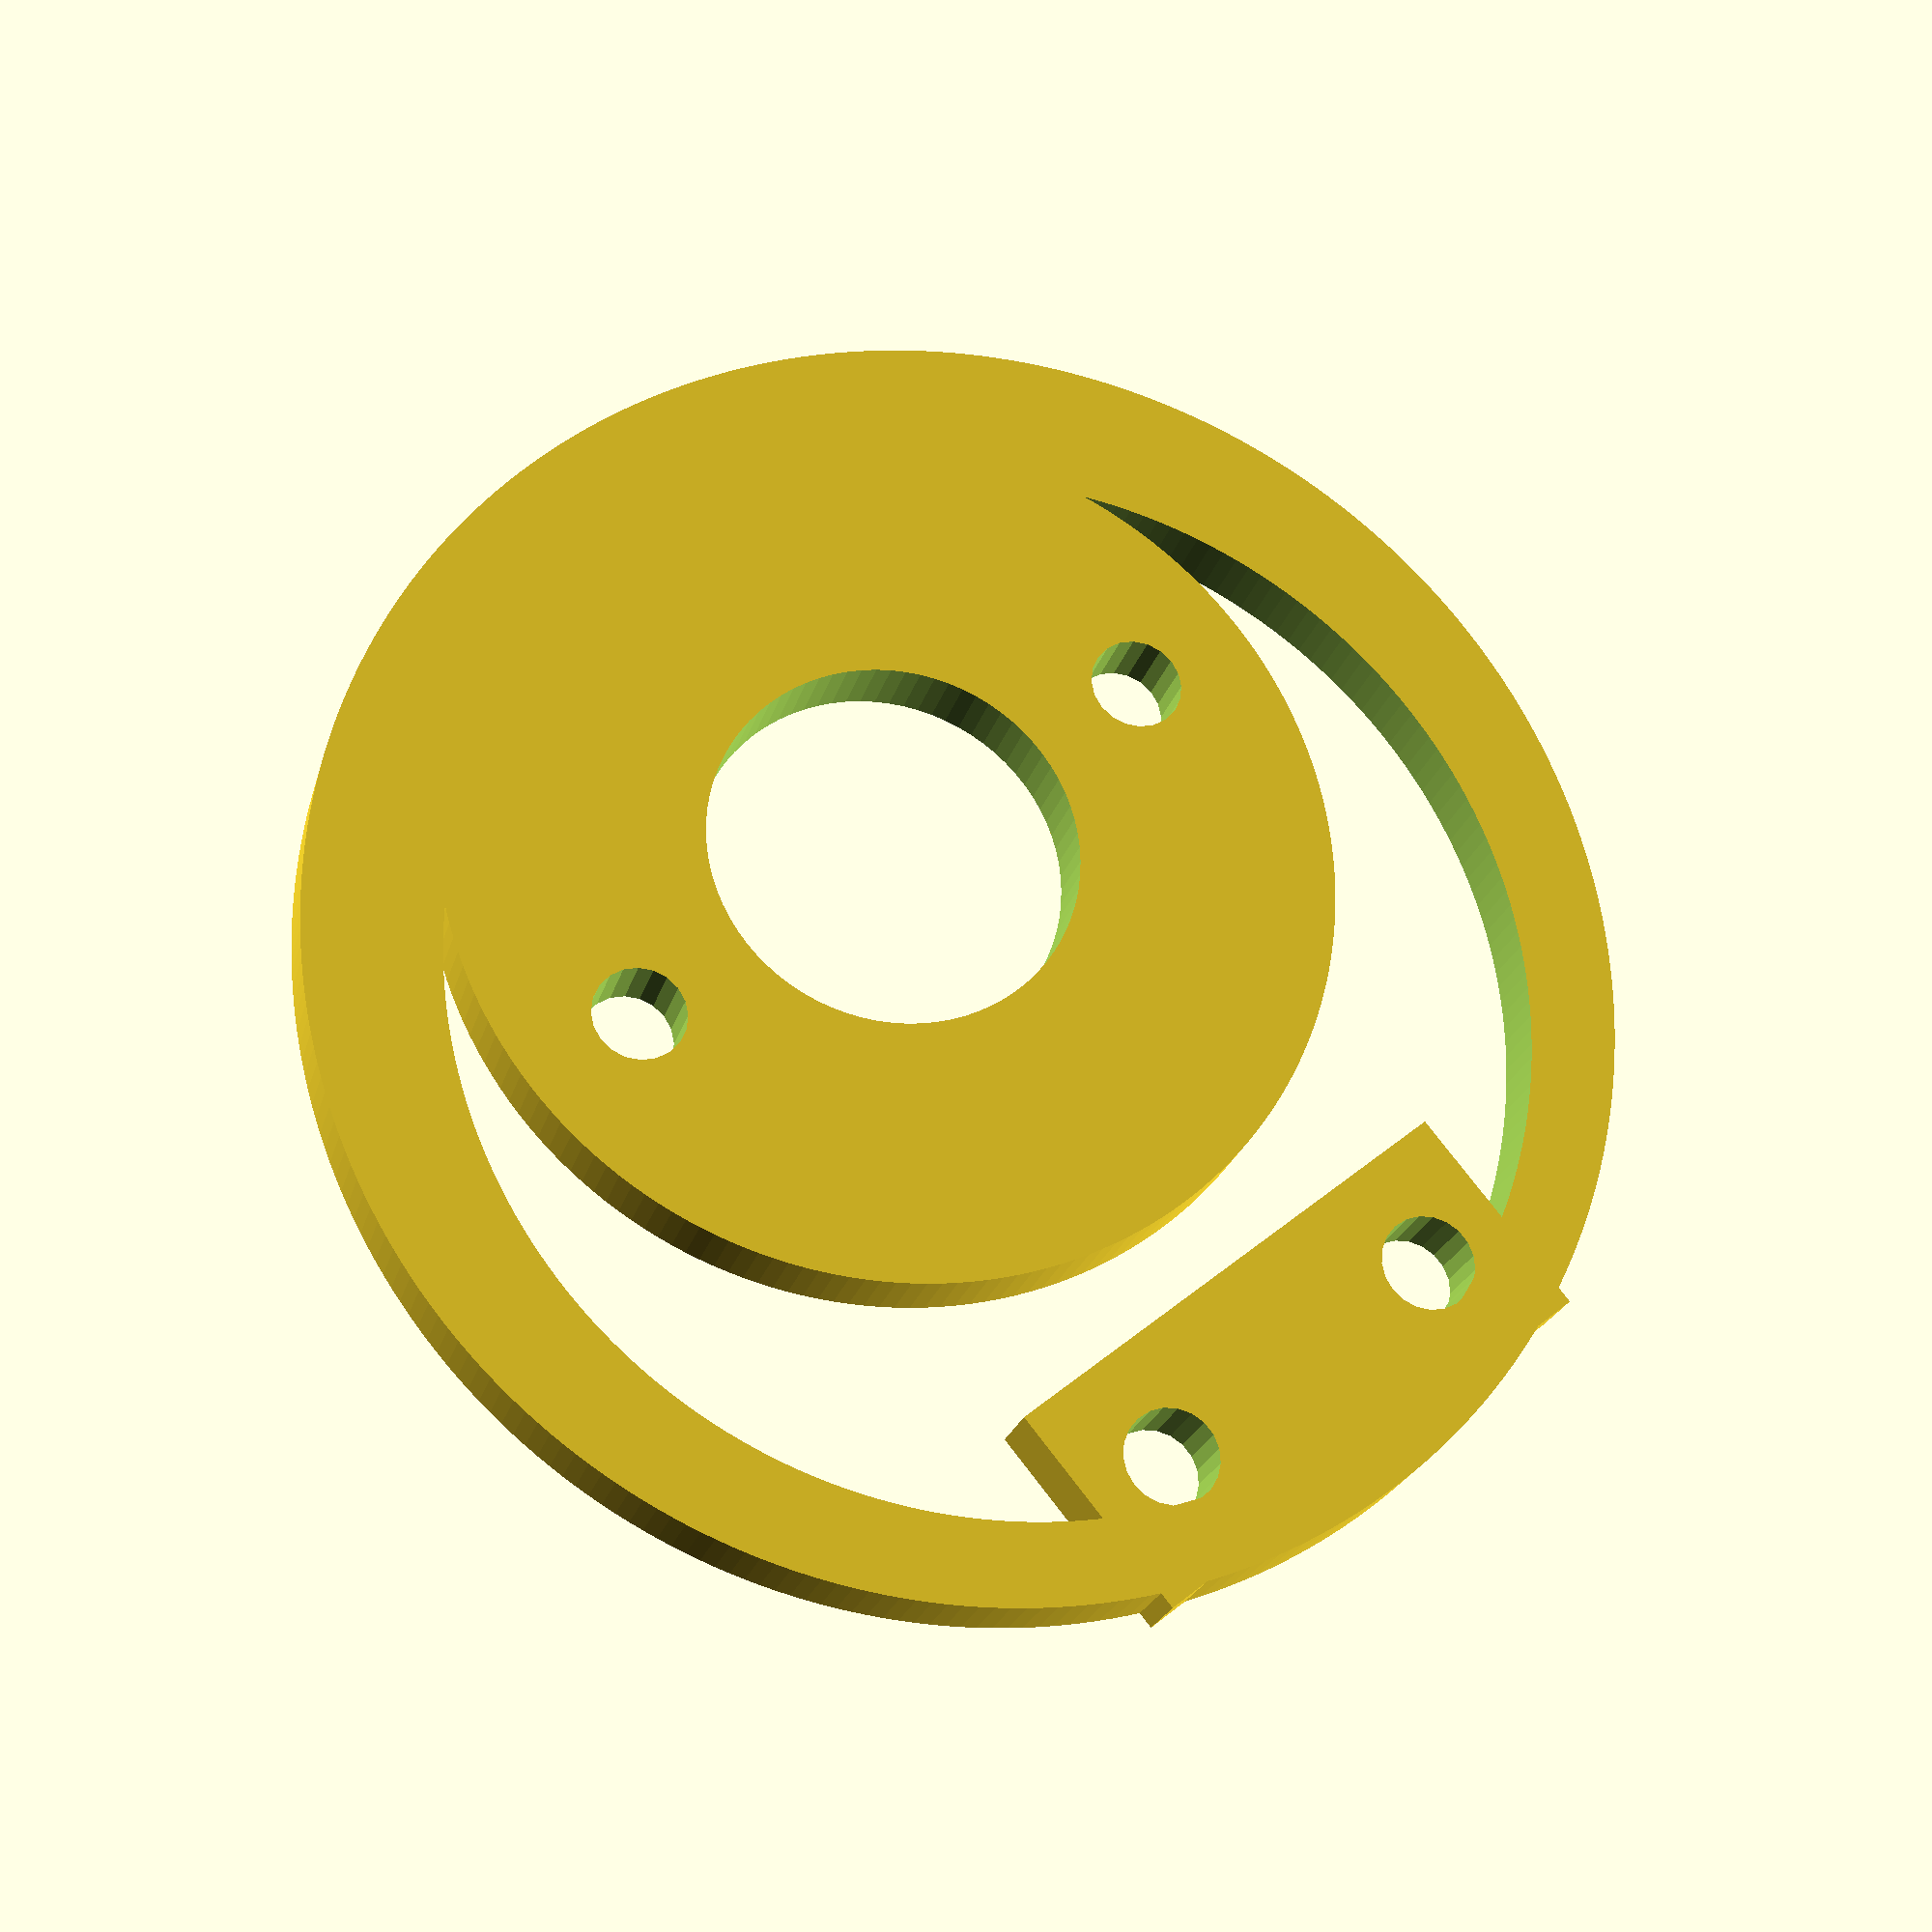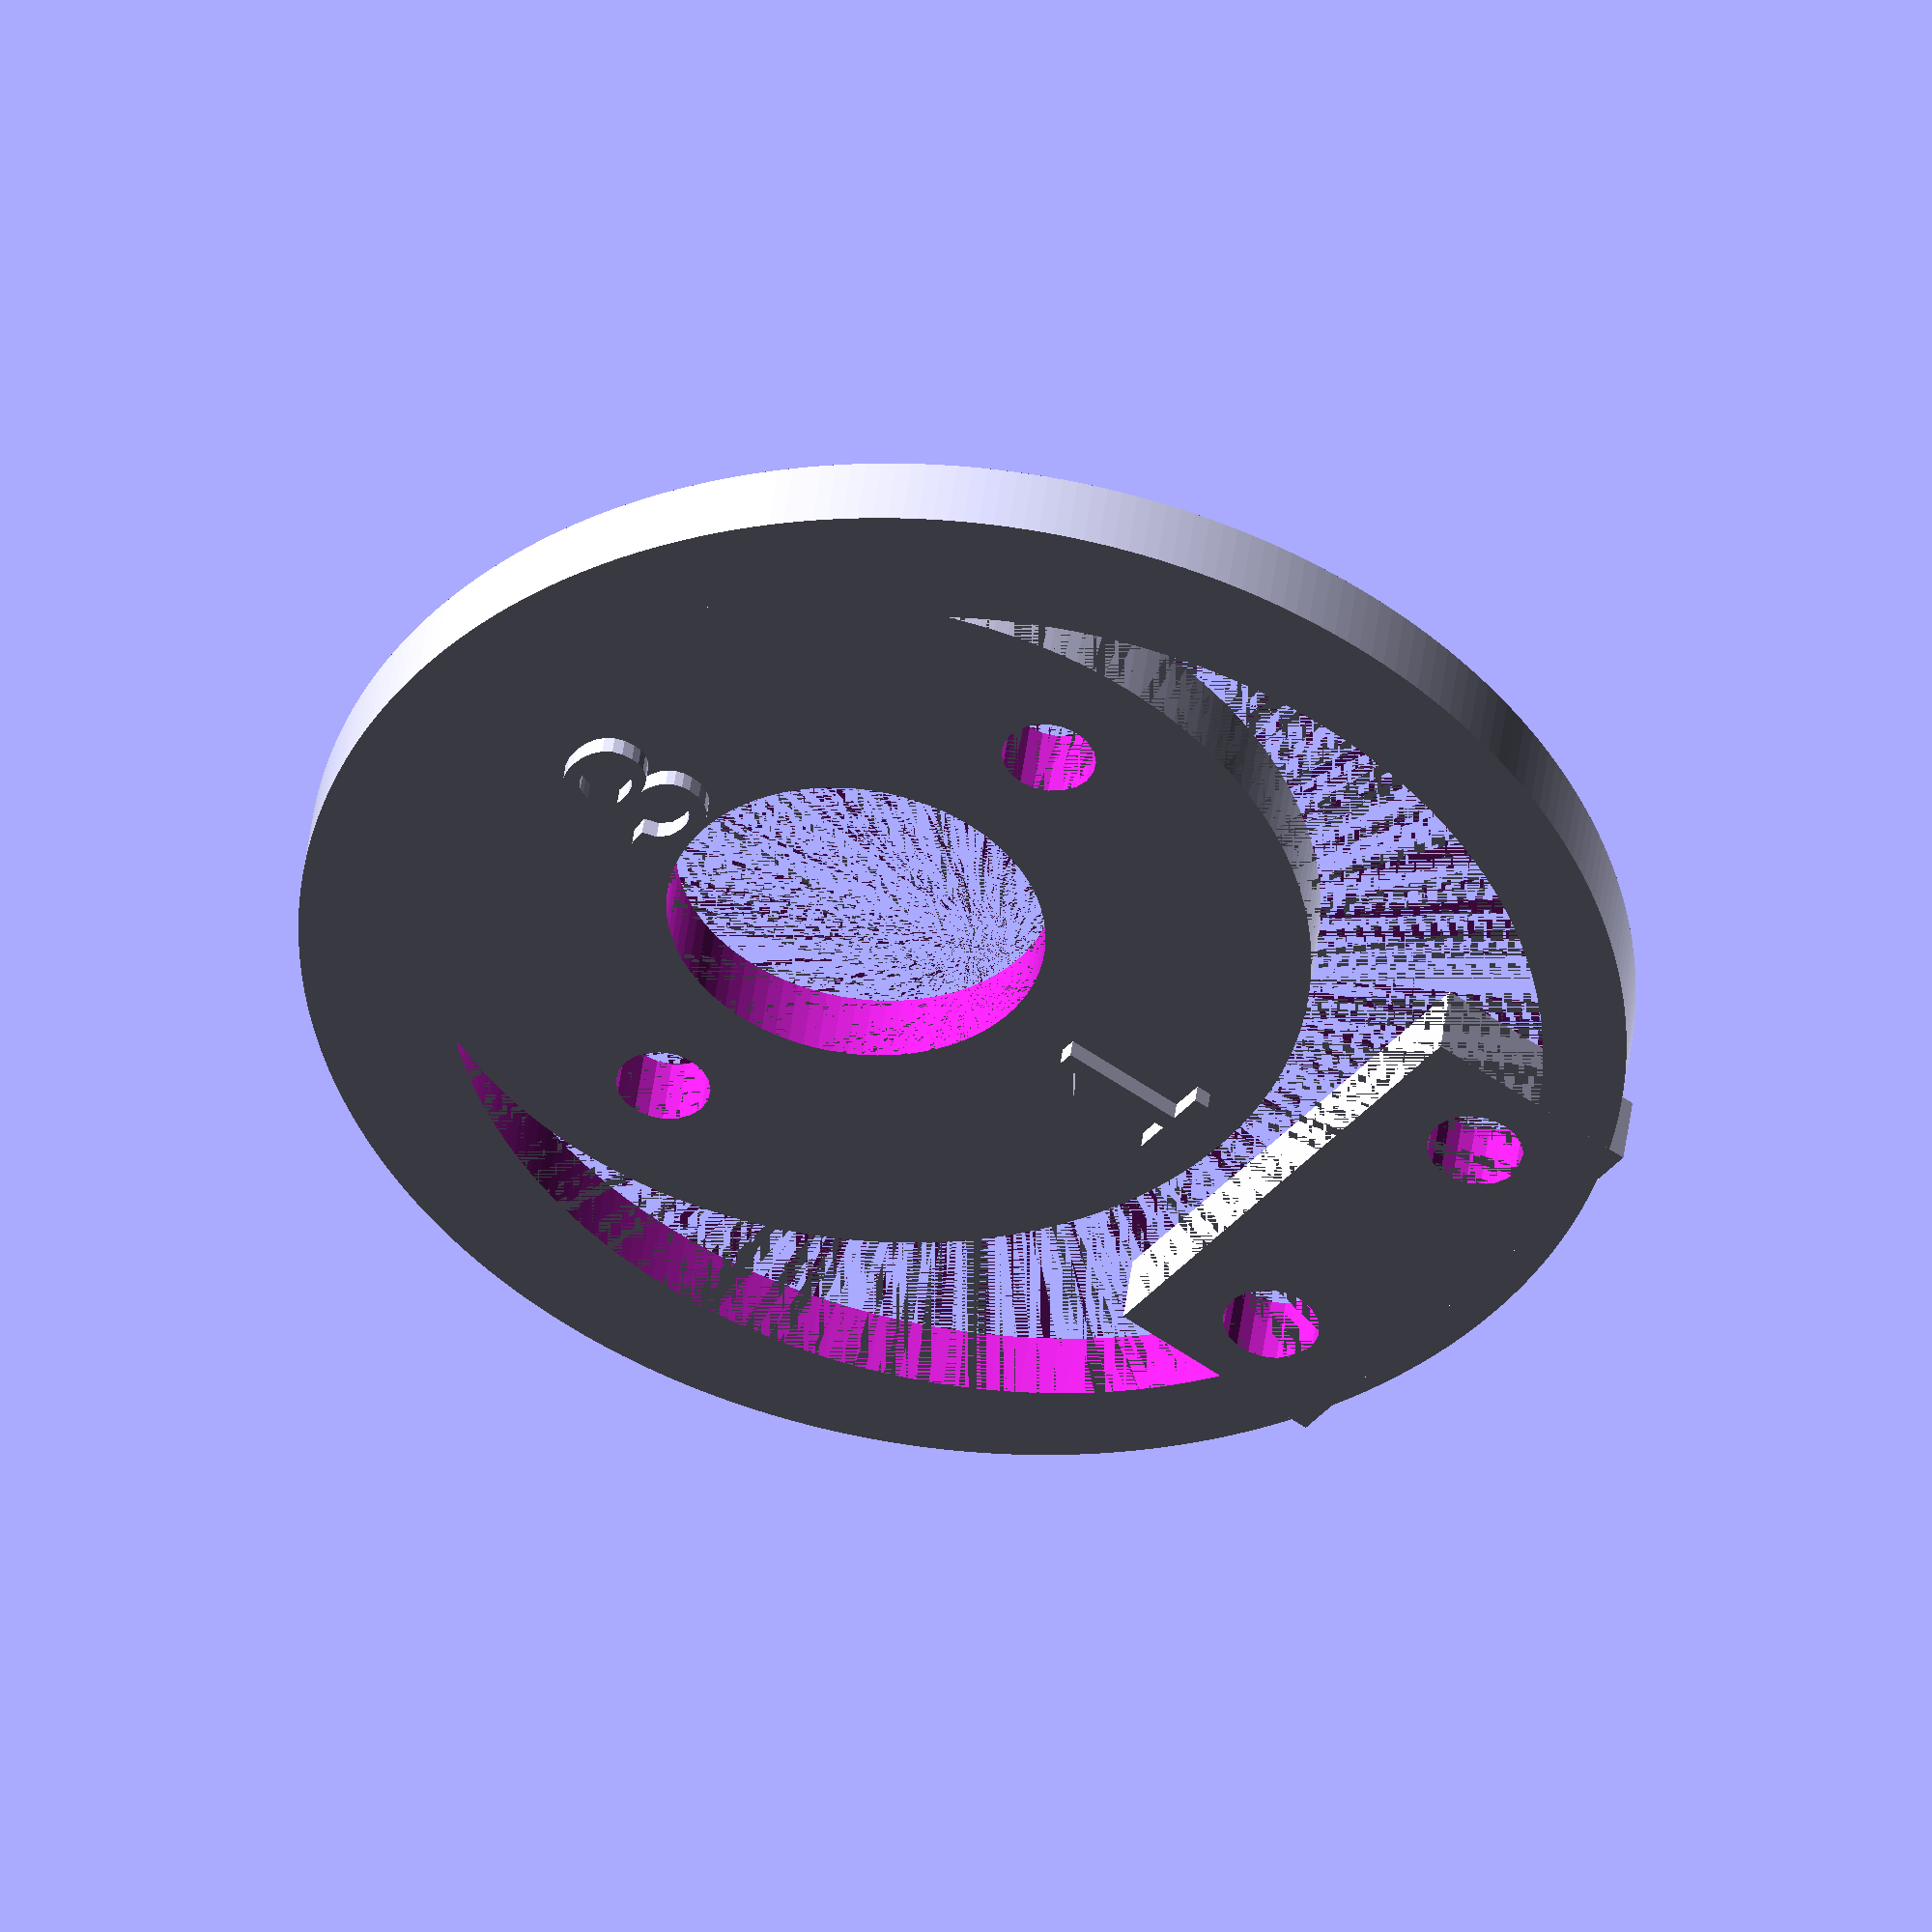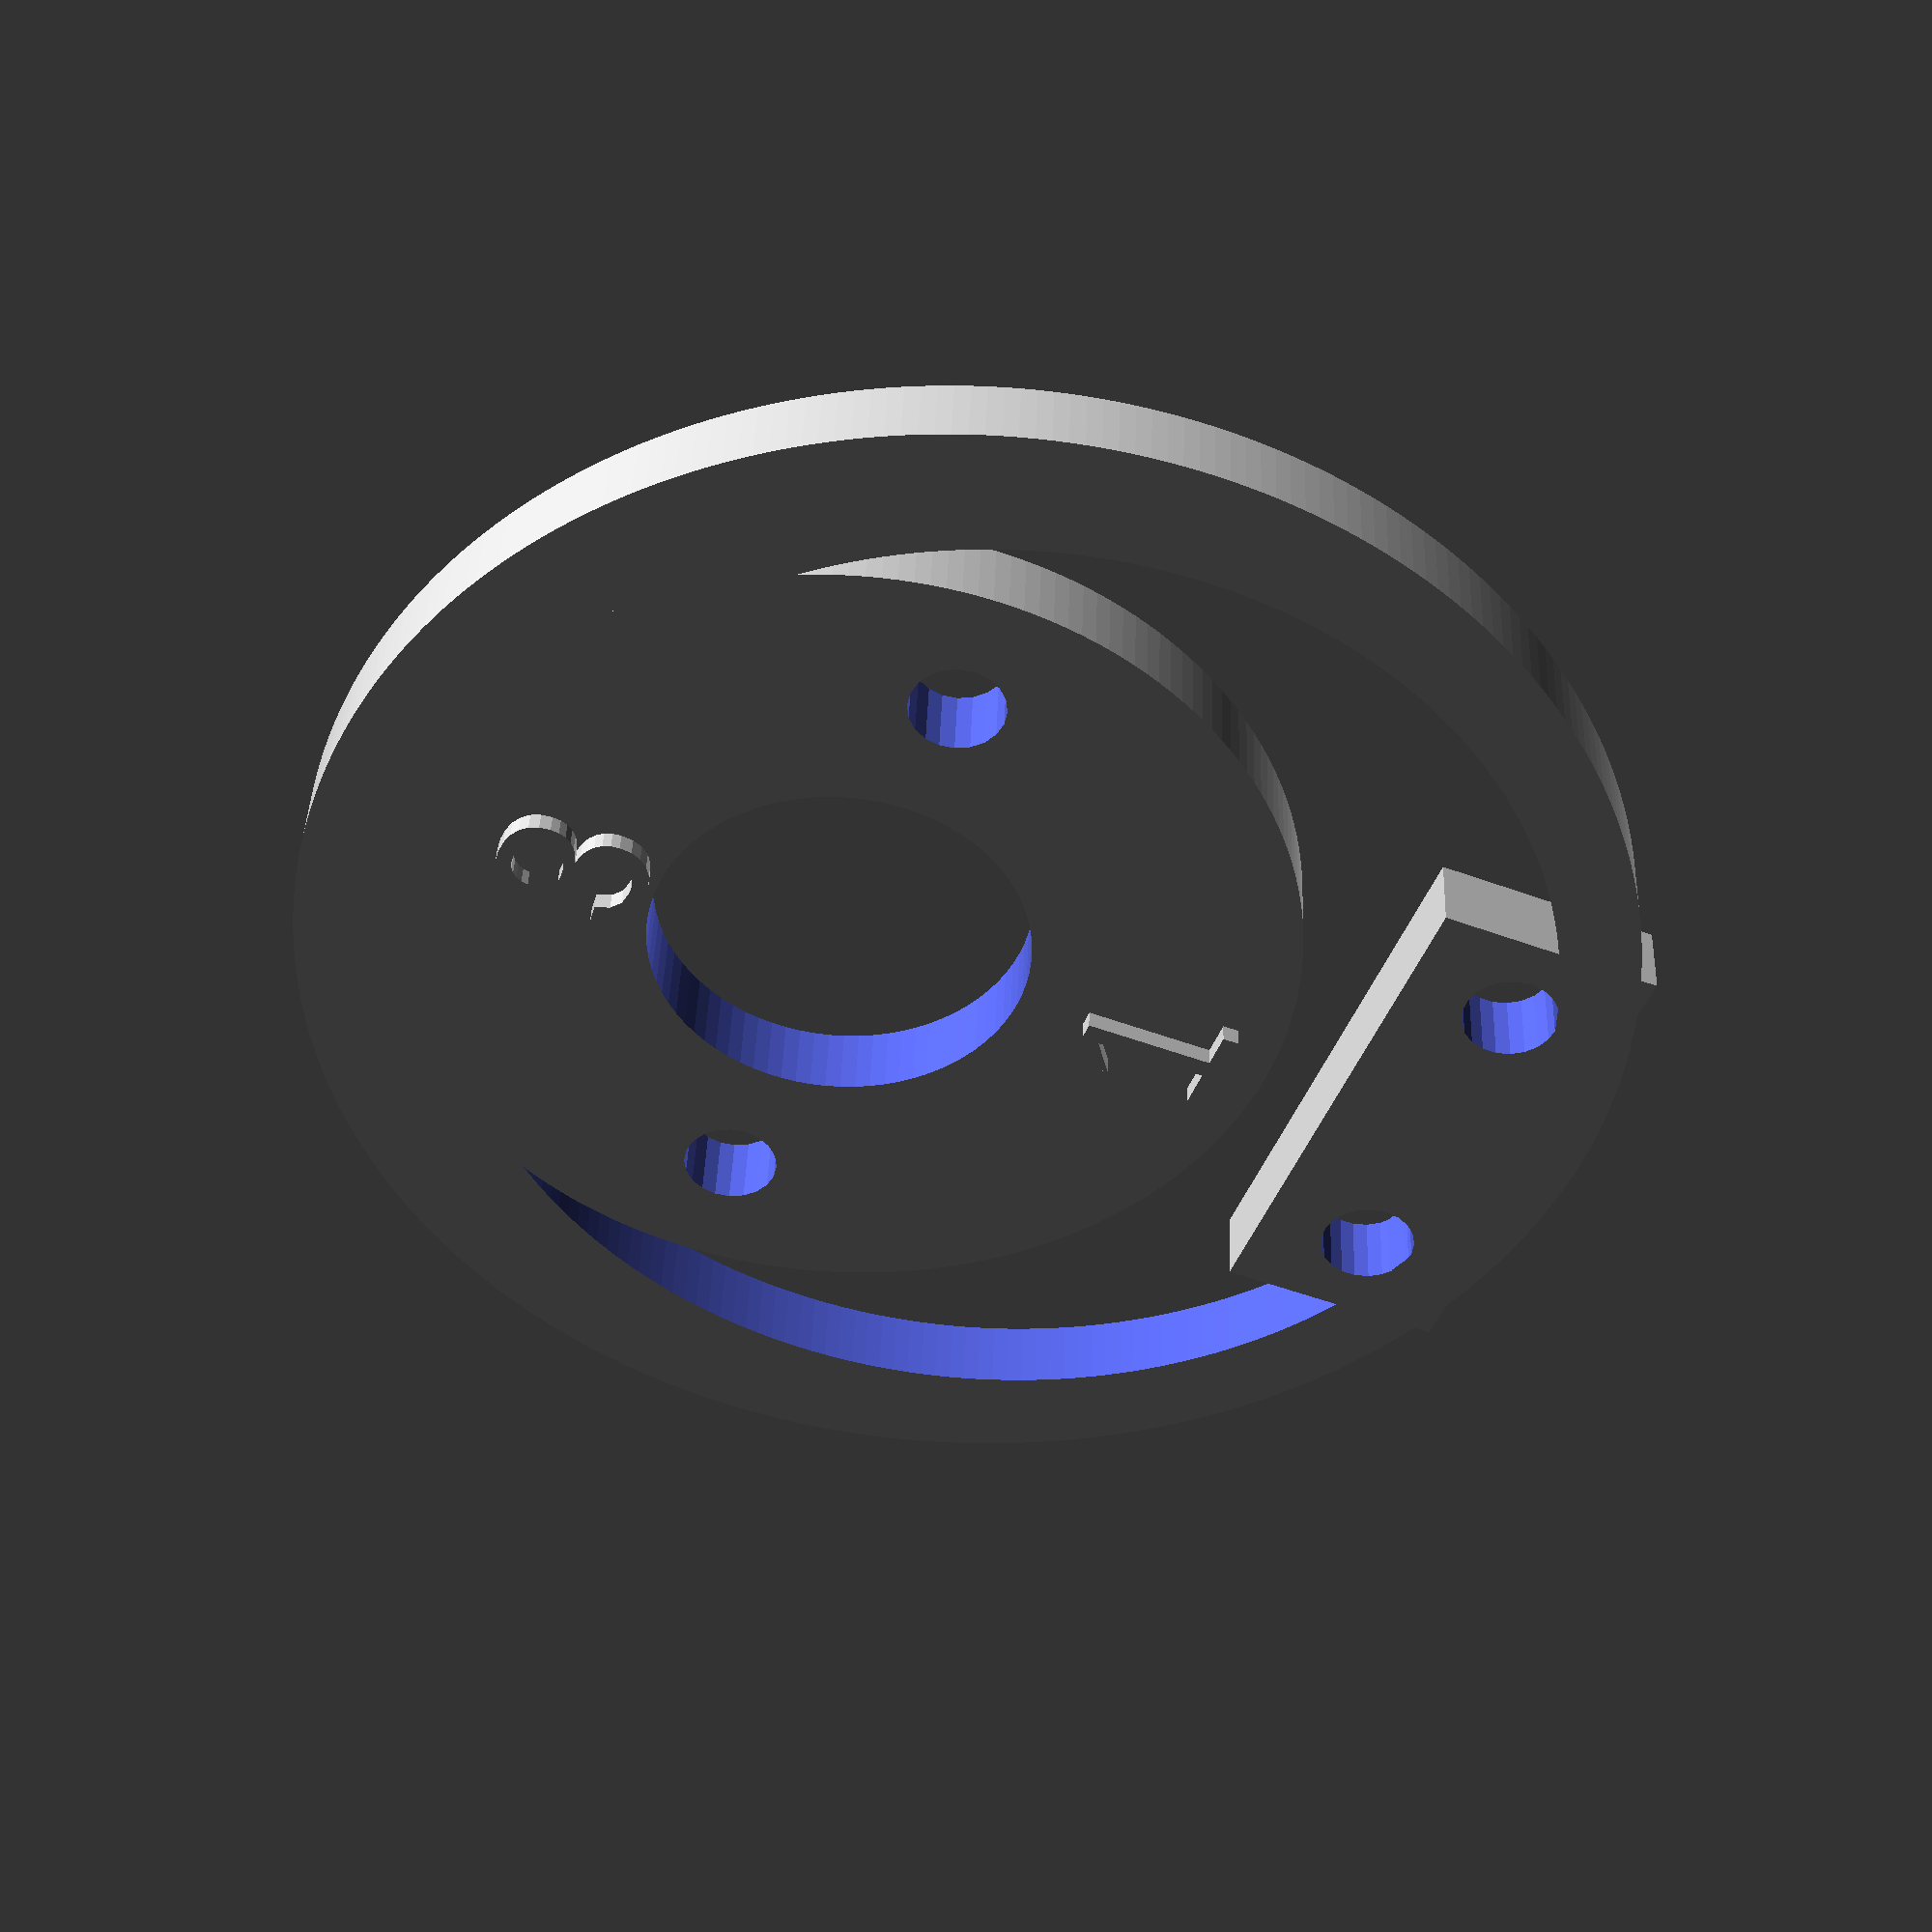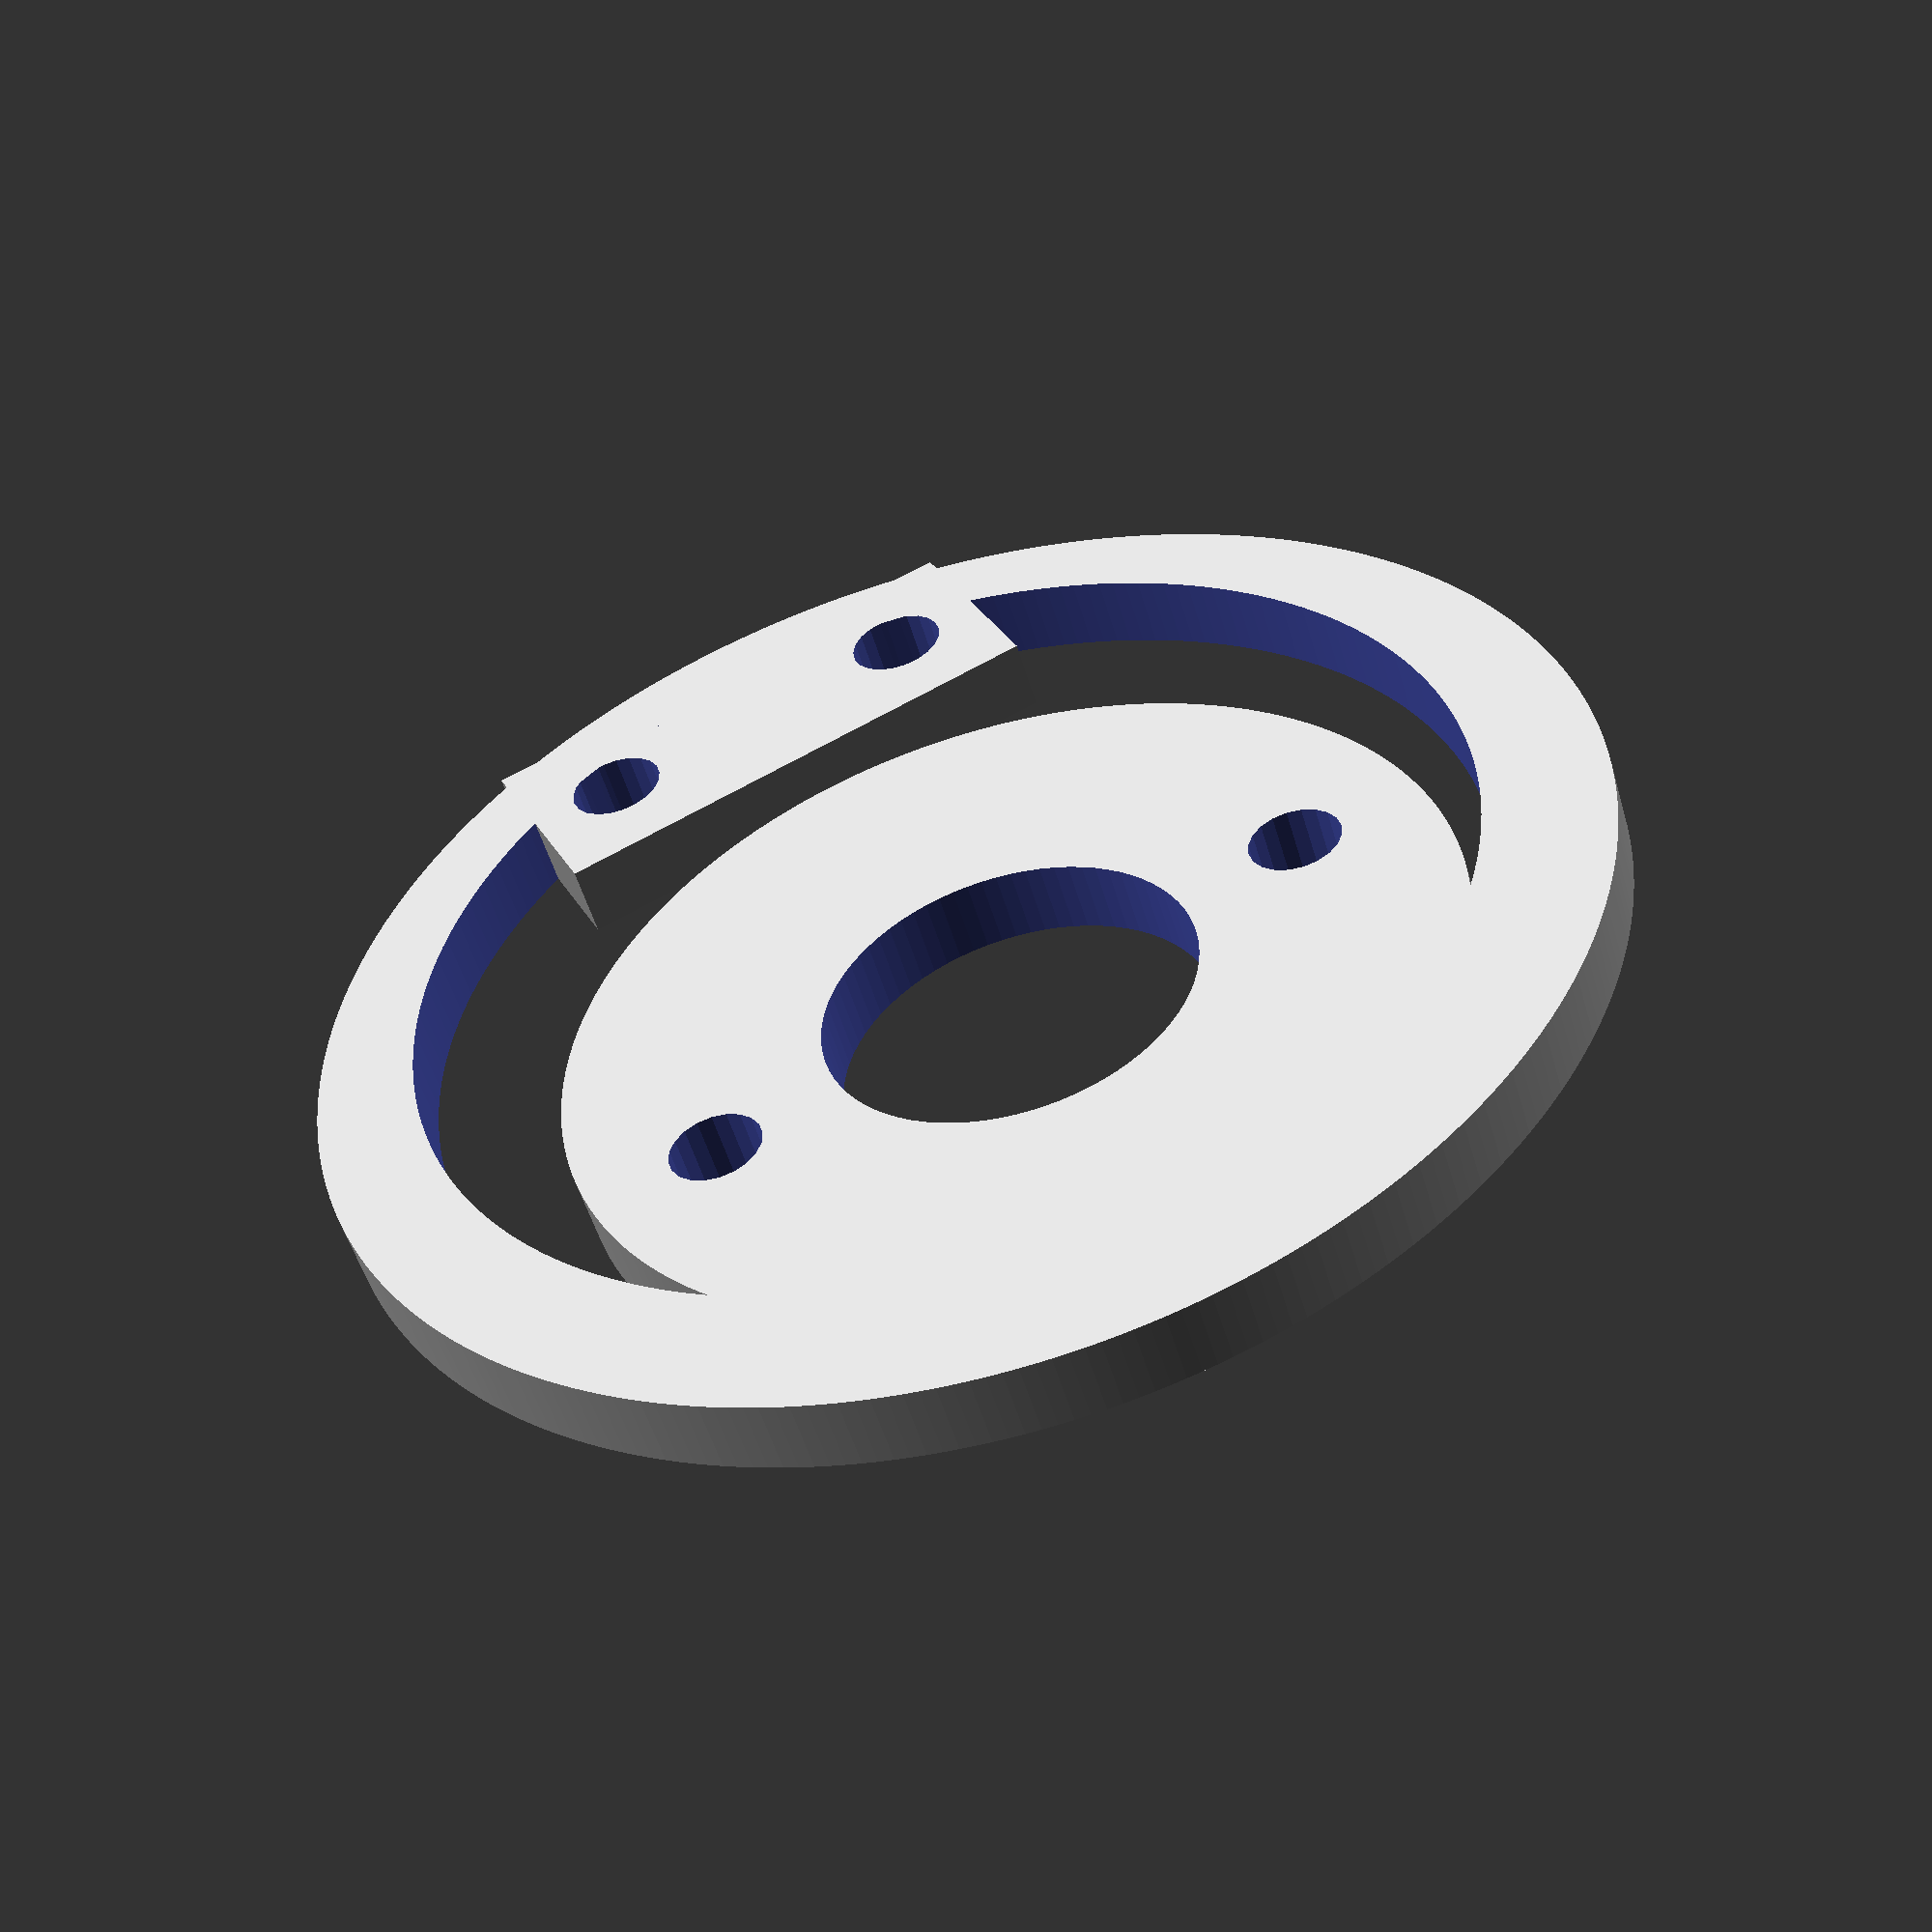
<openscad>
$fa = 1;
$fs = 0.4;
J = 0.001;

//Key parameters for spring strength
spring_strength = 3;//2.5;  //the difference in radius of the outer and inner spring radius
cutoutO = 1;    //Offset of cutout
//Thickness of the servo saver could also be a key parameter for spring strength

pushrodD = 1.7;  //Diameter
servoplateT = 2;    //Thickness of servo connector plate
servoplateR = 12; //Radius of servo plate
screwR = 1.25;   //Radius of screw hole to attach to servo horn
screwO = 0.5*17; //Offet of screw
springringR = 17.5; //Radius of outside of spring ring
springringT = servoplateT;//Thickness of spring ring
springringO = 3.5;//Offset of spring ring
cutoutR = springringR-spring_strength;    //Radius of cutout of spring ring
passR = 5;    //Radius of hole to pass through servo horn screw
//pushrod connector
connW = 14;    //Width of Pushrod Connector
connH = 6;    //Height of Pushrod Connector
connT = servoplateT;  //Thickness of pushrod connector
connO = servoplateR+2;    //Offset of pushrod connector
pushrodholeR = pushrodD*0.5*1.5; //Radius of pushrod hole
pushrodholeO = 0.5*connH;   //Offset of pushrod hole
pushrodS = 0.5*connW+2;   //Separation of pushrod holes

letter_height = 0.5;
letter_size = 4;
font = "Liberation Sans";

module servo_plate(){
    difference()
    {
        cylinder(servoplateT,servoplateR,servoplateR);
        translate([screwO,0,-servoplateT])
        cylinder(servoplateT*3,screwR,screwR);
        translate([-screwO,0,-servoplateT])
        cylinder(servoplateT*3,screwR,screwR);
        translate([0,0,-servoplateT])
        cylinder(servoplateT*3,passR,passR);
        }
}

module spring(){
    translate([0,-springringO,0])
    difference()
    {
    cylinder(springringT,springringR,springringR);
    translate([0,-cutoutO,-J])
        cylinder(springringT+2*J,cutoutR,cutoutR);
    }
}

module pushrod_connector(){
    translate([0,-connO,0])
    difference()
    {
    translate([-0.5*connW,-connH,0])
    cube([connW,connH,connT]);
    translate([0.5*pushrodS,-pushrodholeO,-connT])
    cylinder(connT*3,pushrodholeR,pushrodholeR);
    translate([-0.5*pushrodS,-pushrodholeO,-connT])
    cylinder(connT*3,pushrodholeR,pushrodholeR);
    }
}

module letter(l) {
	// Use linear_extrude() to make the letters 3D objects as they
	// are only 2D shapes when only using text()
	linear_extrude(height = letter_height) {
		text(l, size = letter_size, font = font, halign = "center", valign = "center", $fn = 16);
	}
}

module text_spring_strength(){
    //print the difference of the cutoutR from the outer spring radius
    //use for tracking different spring strengths
    translate([0,servoplateR*0.6,servoplateT-J])
    letter(str(spring_strength));
    //print the spring offset
    translate([0,-4-servoplateR*0.4,servoplateT-J])
    letter(str(cutoutO));
}

module servo_saver(){
    servo_plate();
    spring();
    pushrod_connector();
    text_spring_strength();
}

servo_saver();
</openscad>
<views>
elev=202.2 azim=219.1 roll=13.6 proj=p view=solid
elev=314.0 azim=306.7 roll=7.0 proj=o view=solid
elev=138.3 azim=111.2 roll=177.9 proj=p view=wireframe
elev=232.5 azim=25.3 roll=343.9 proj=p view=solid
</views>
